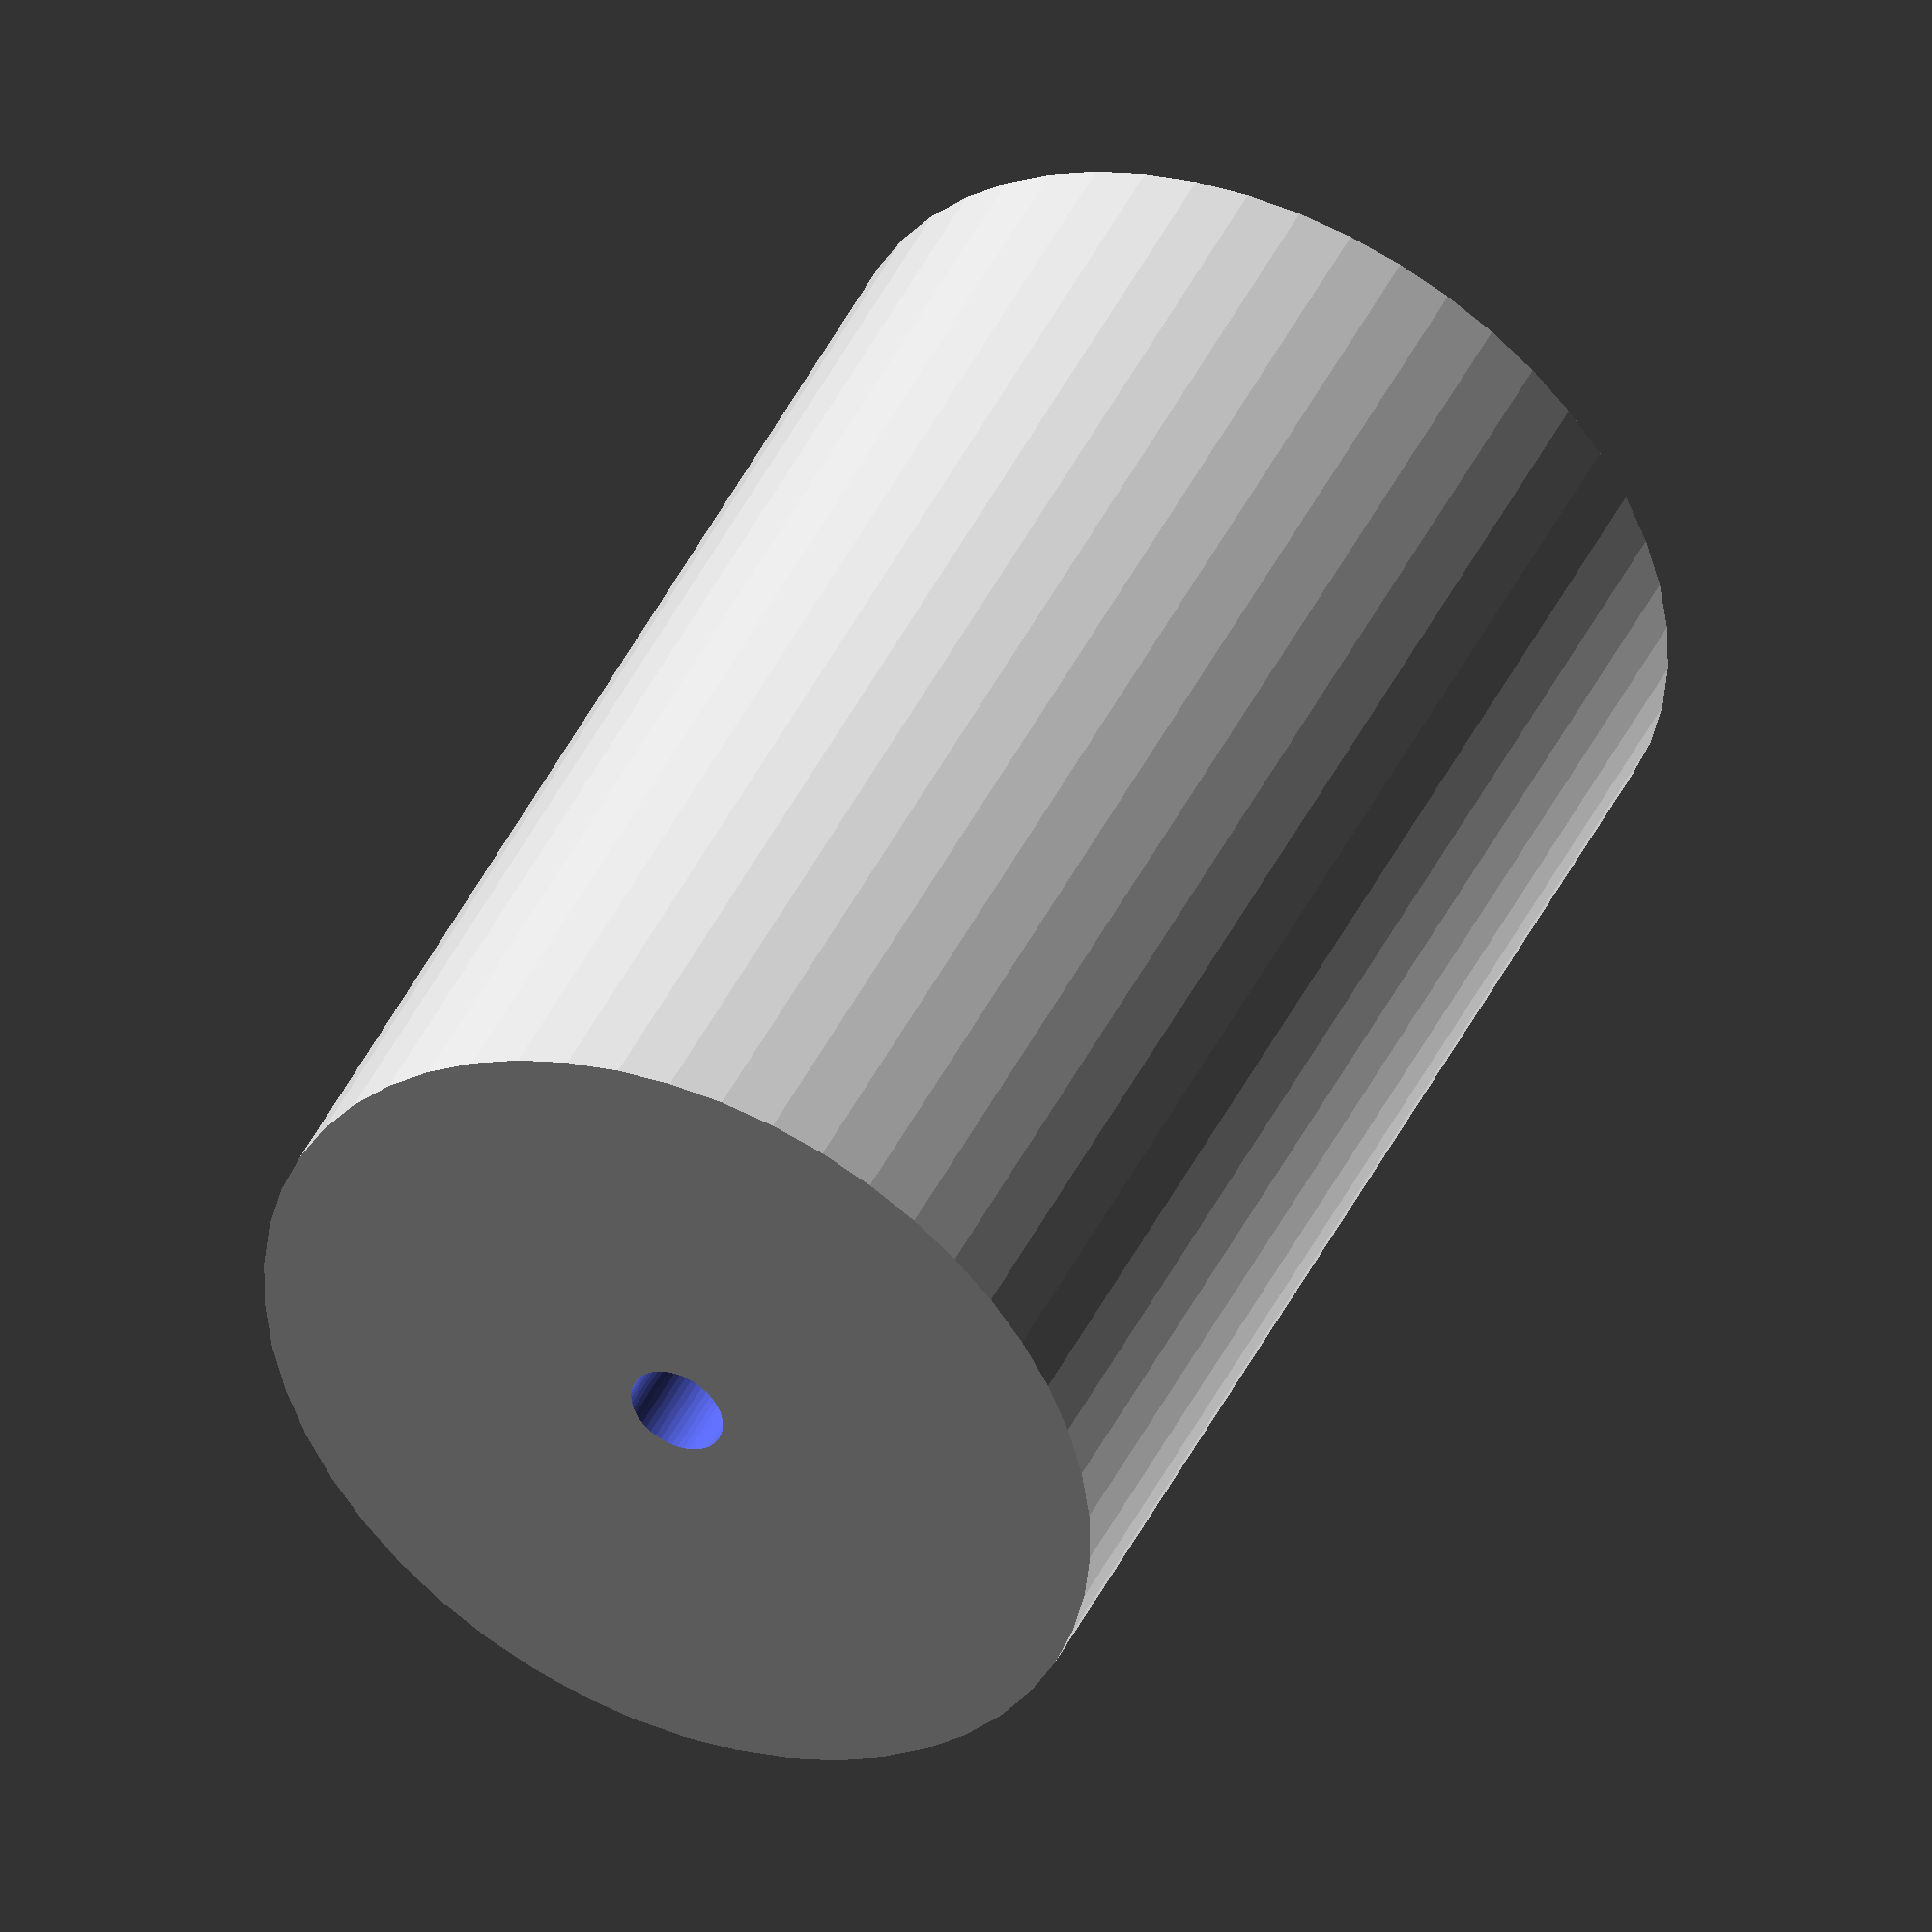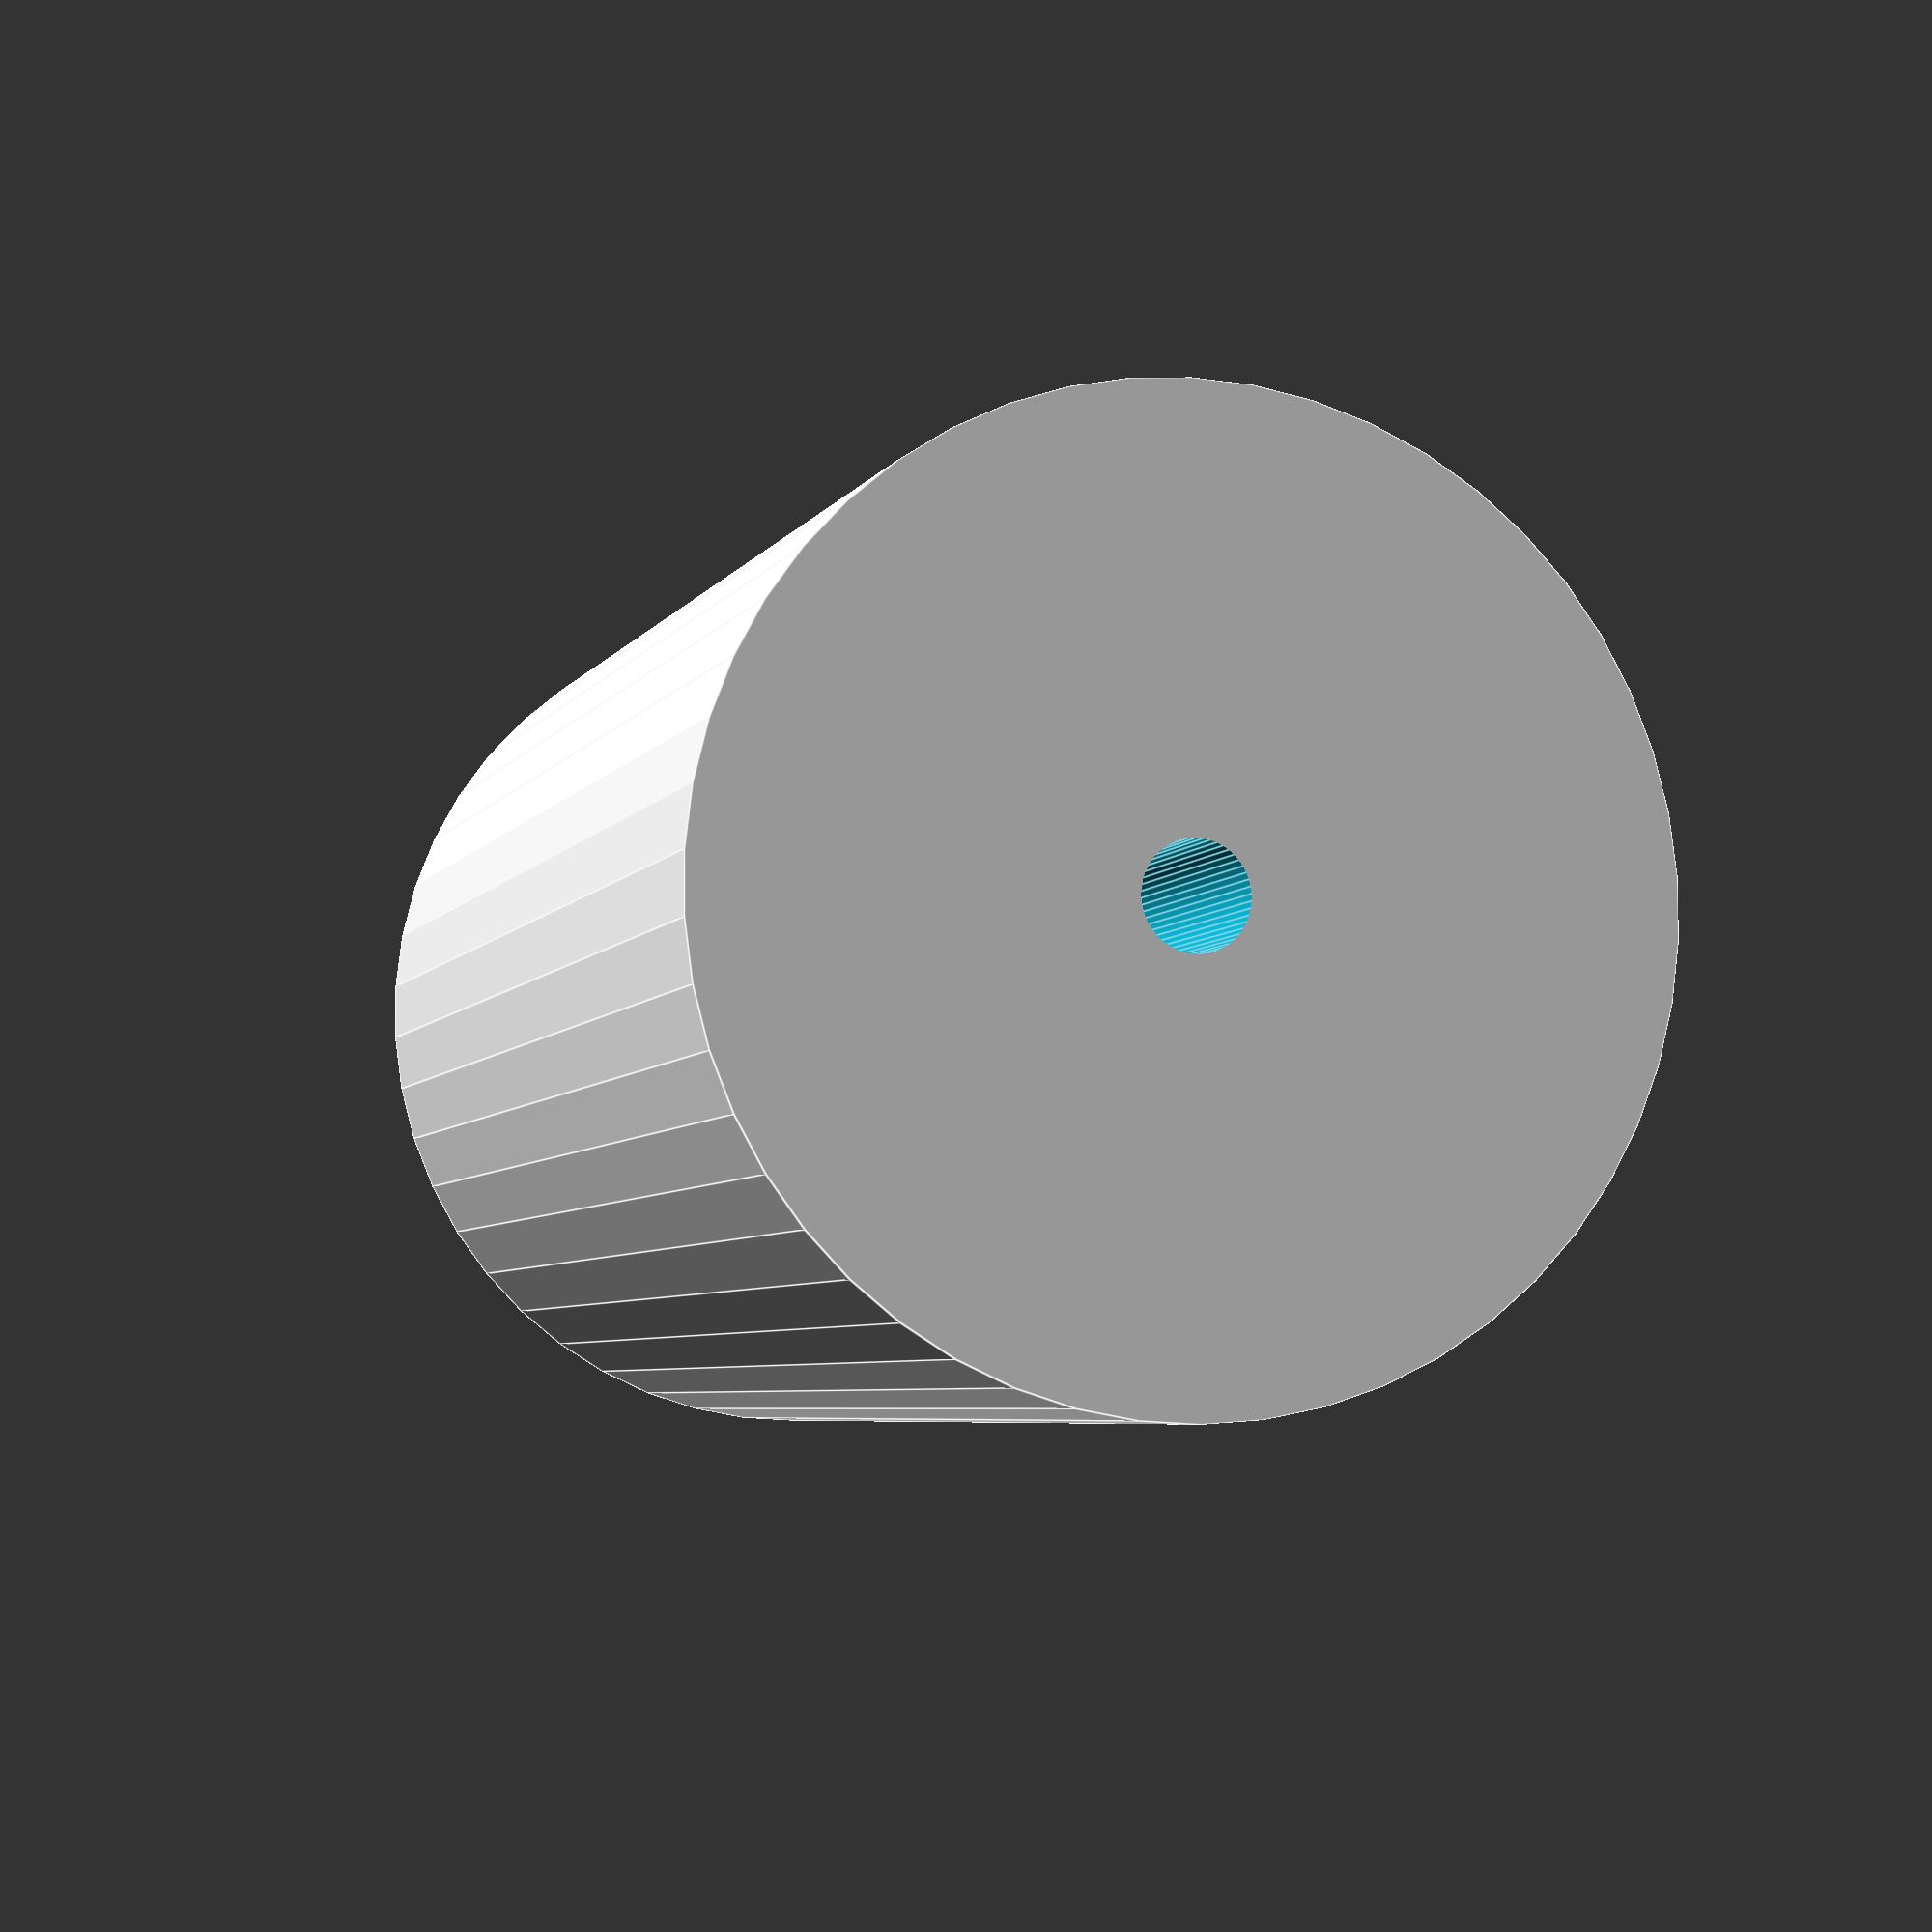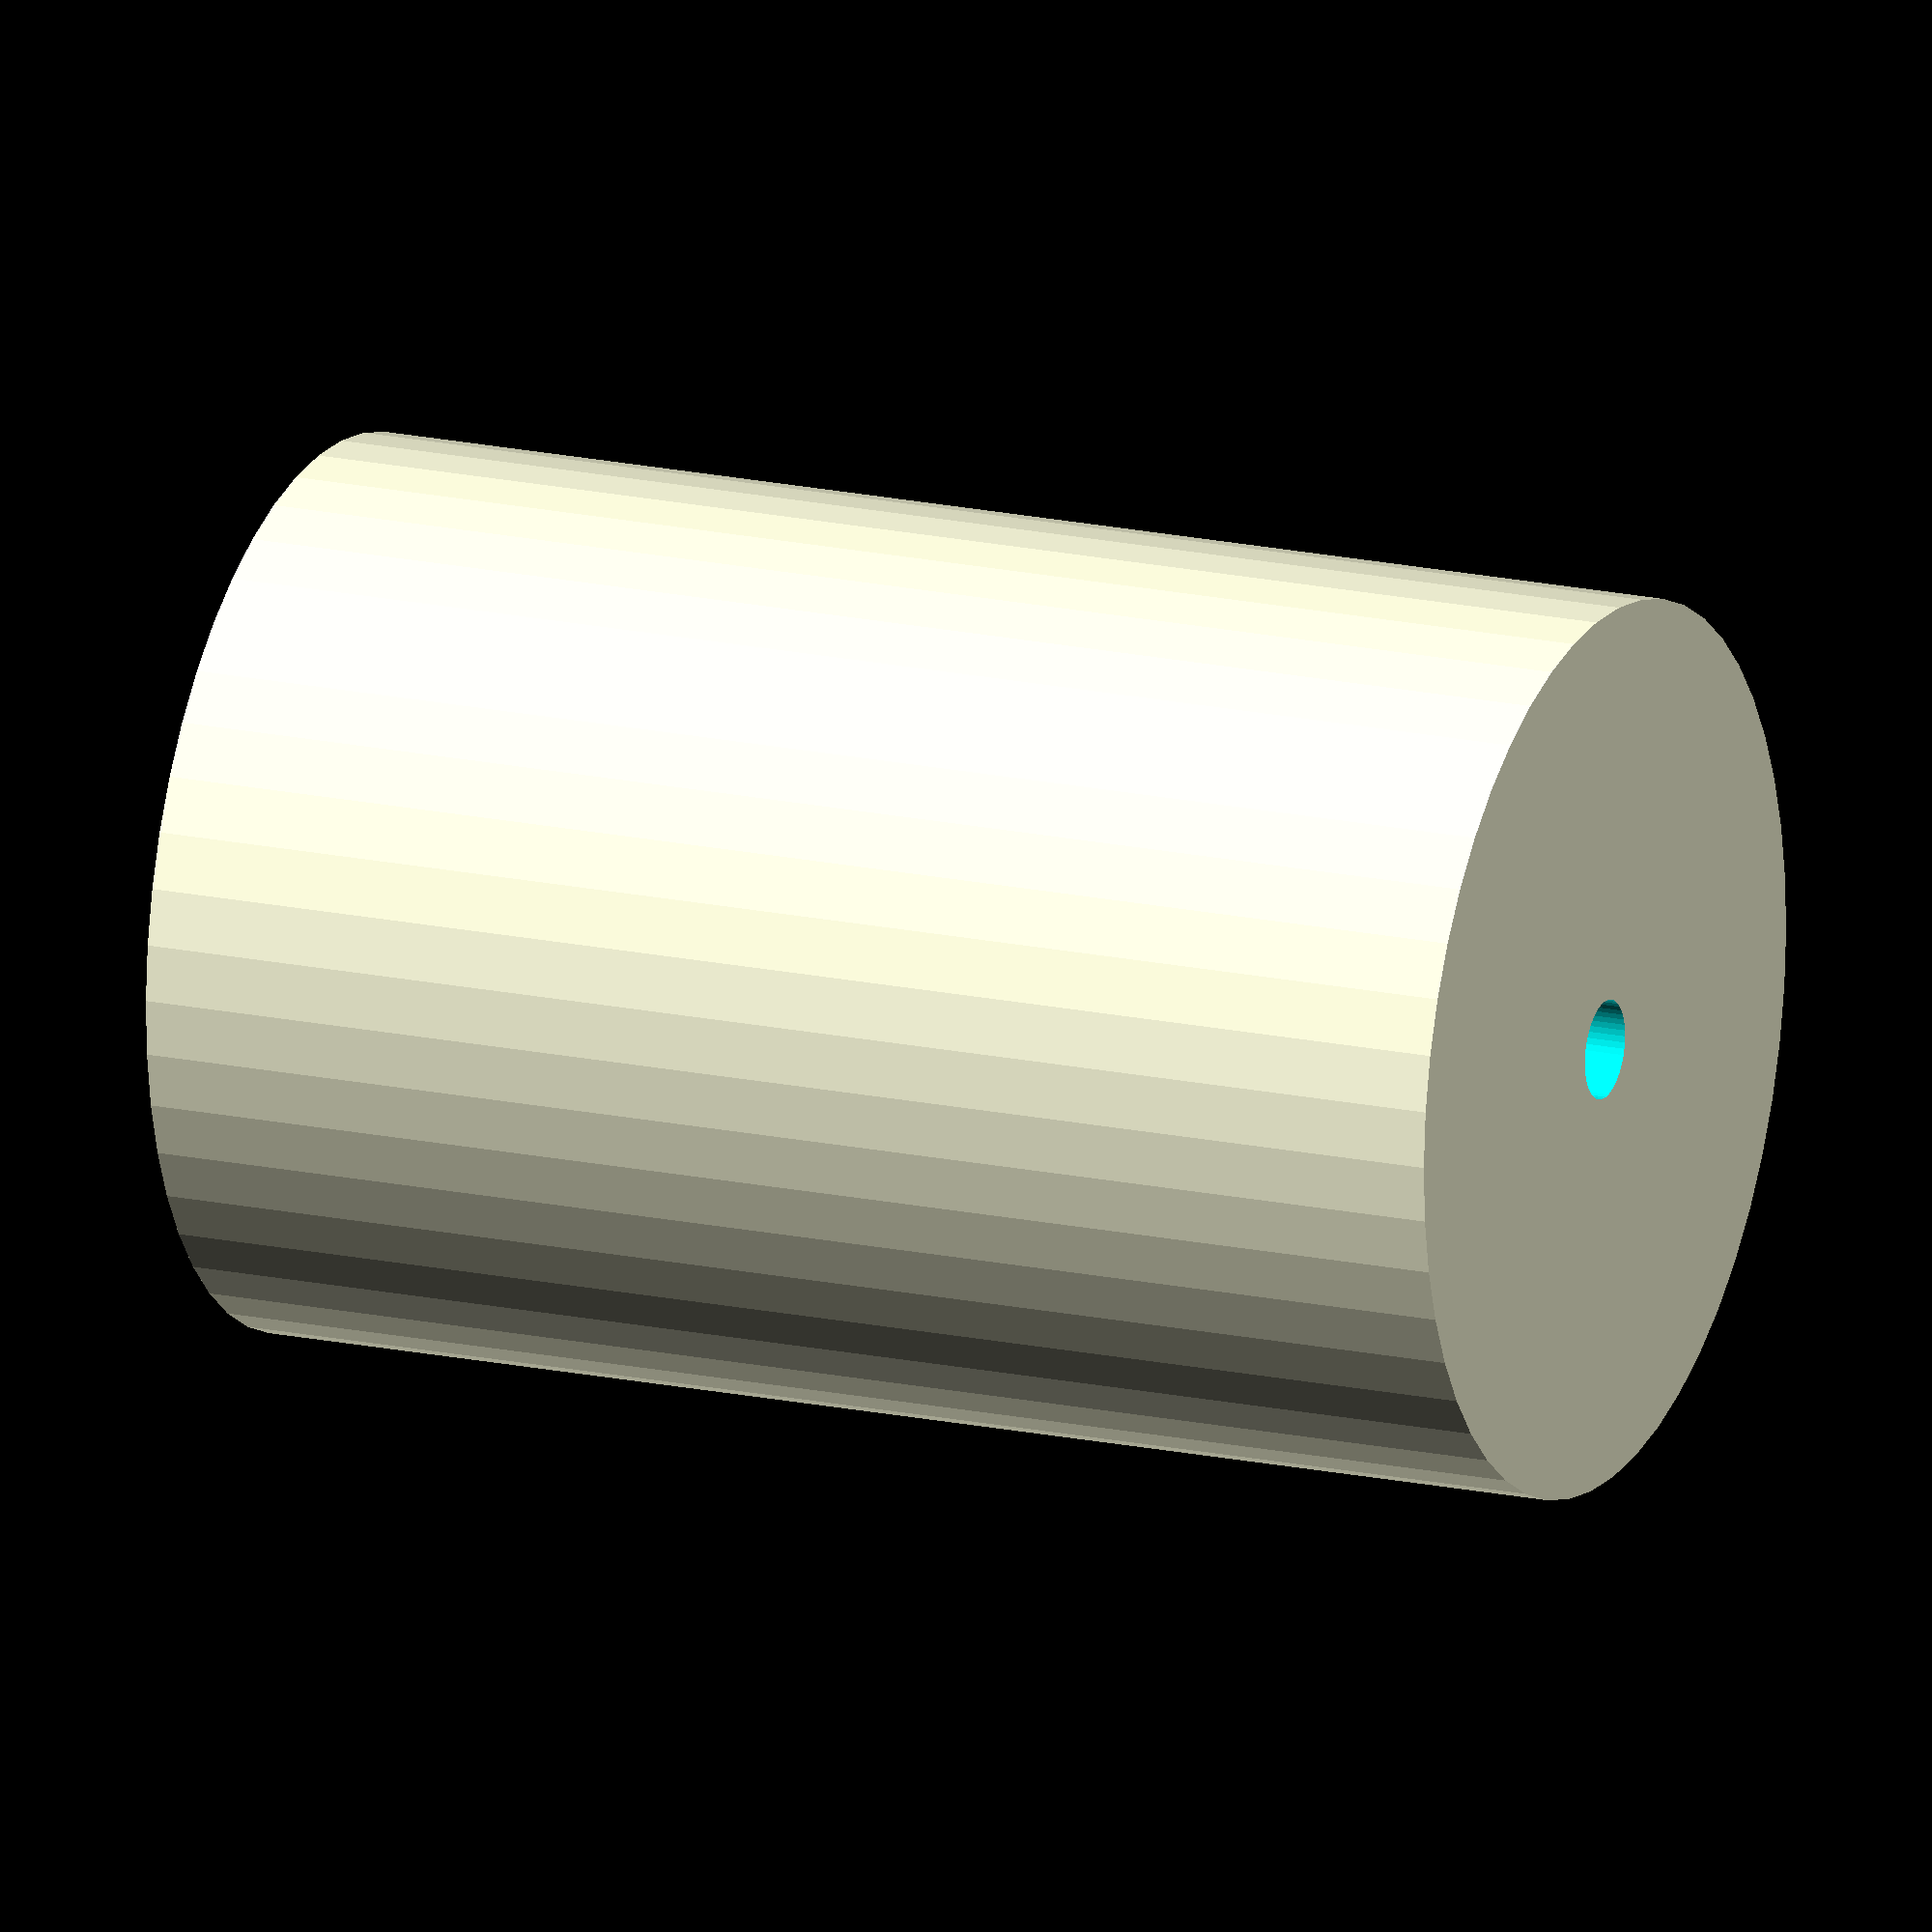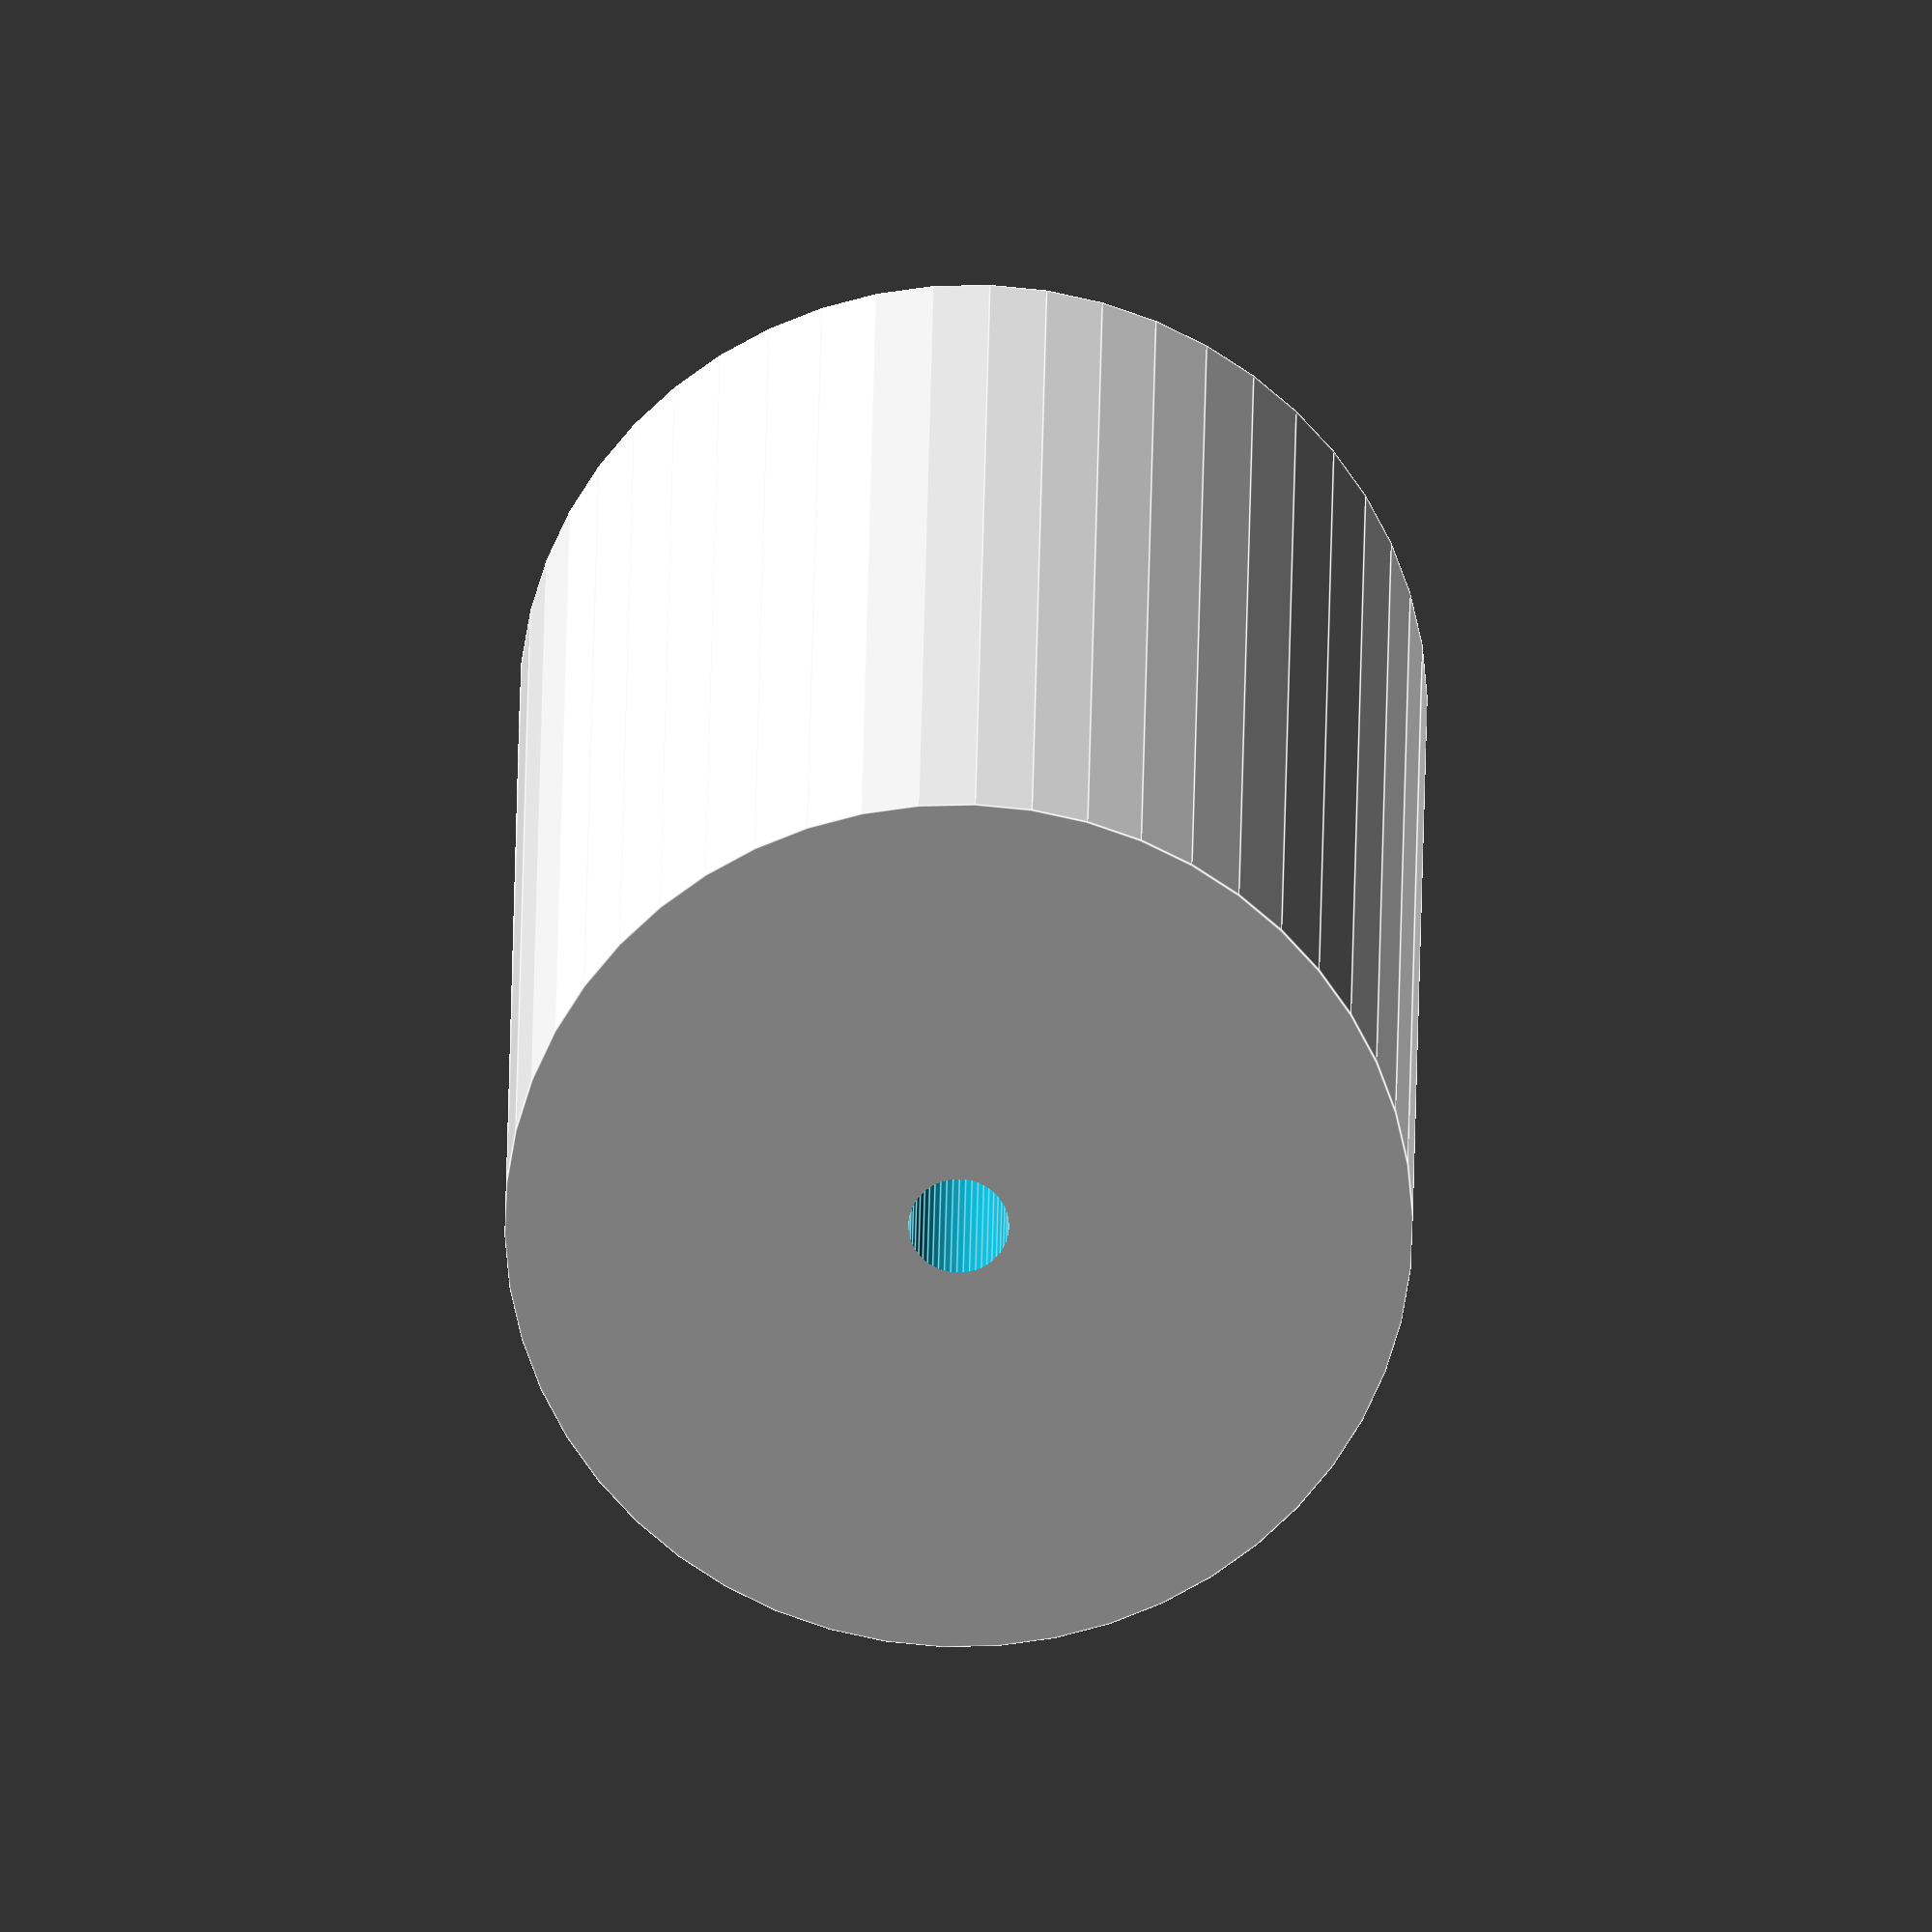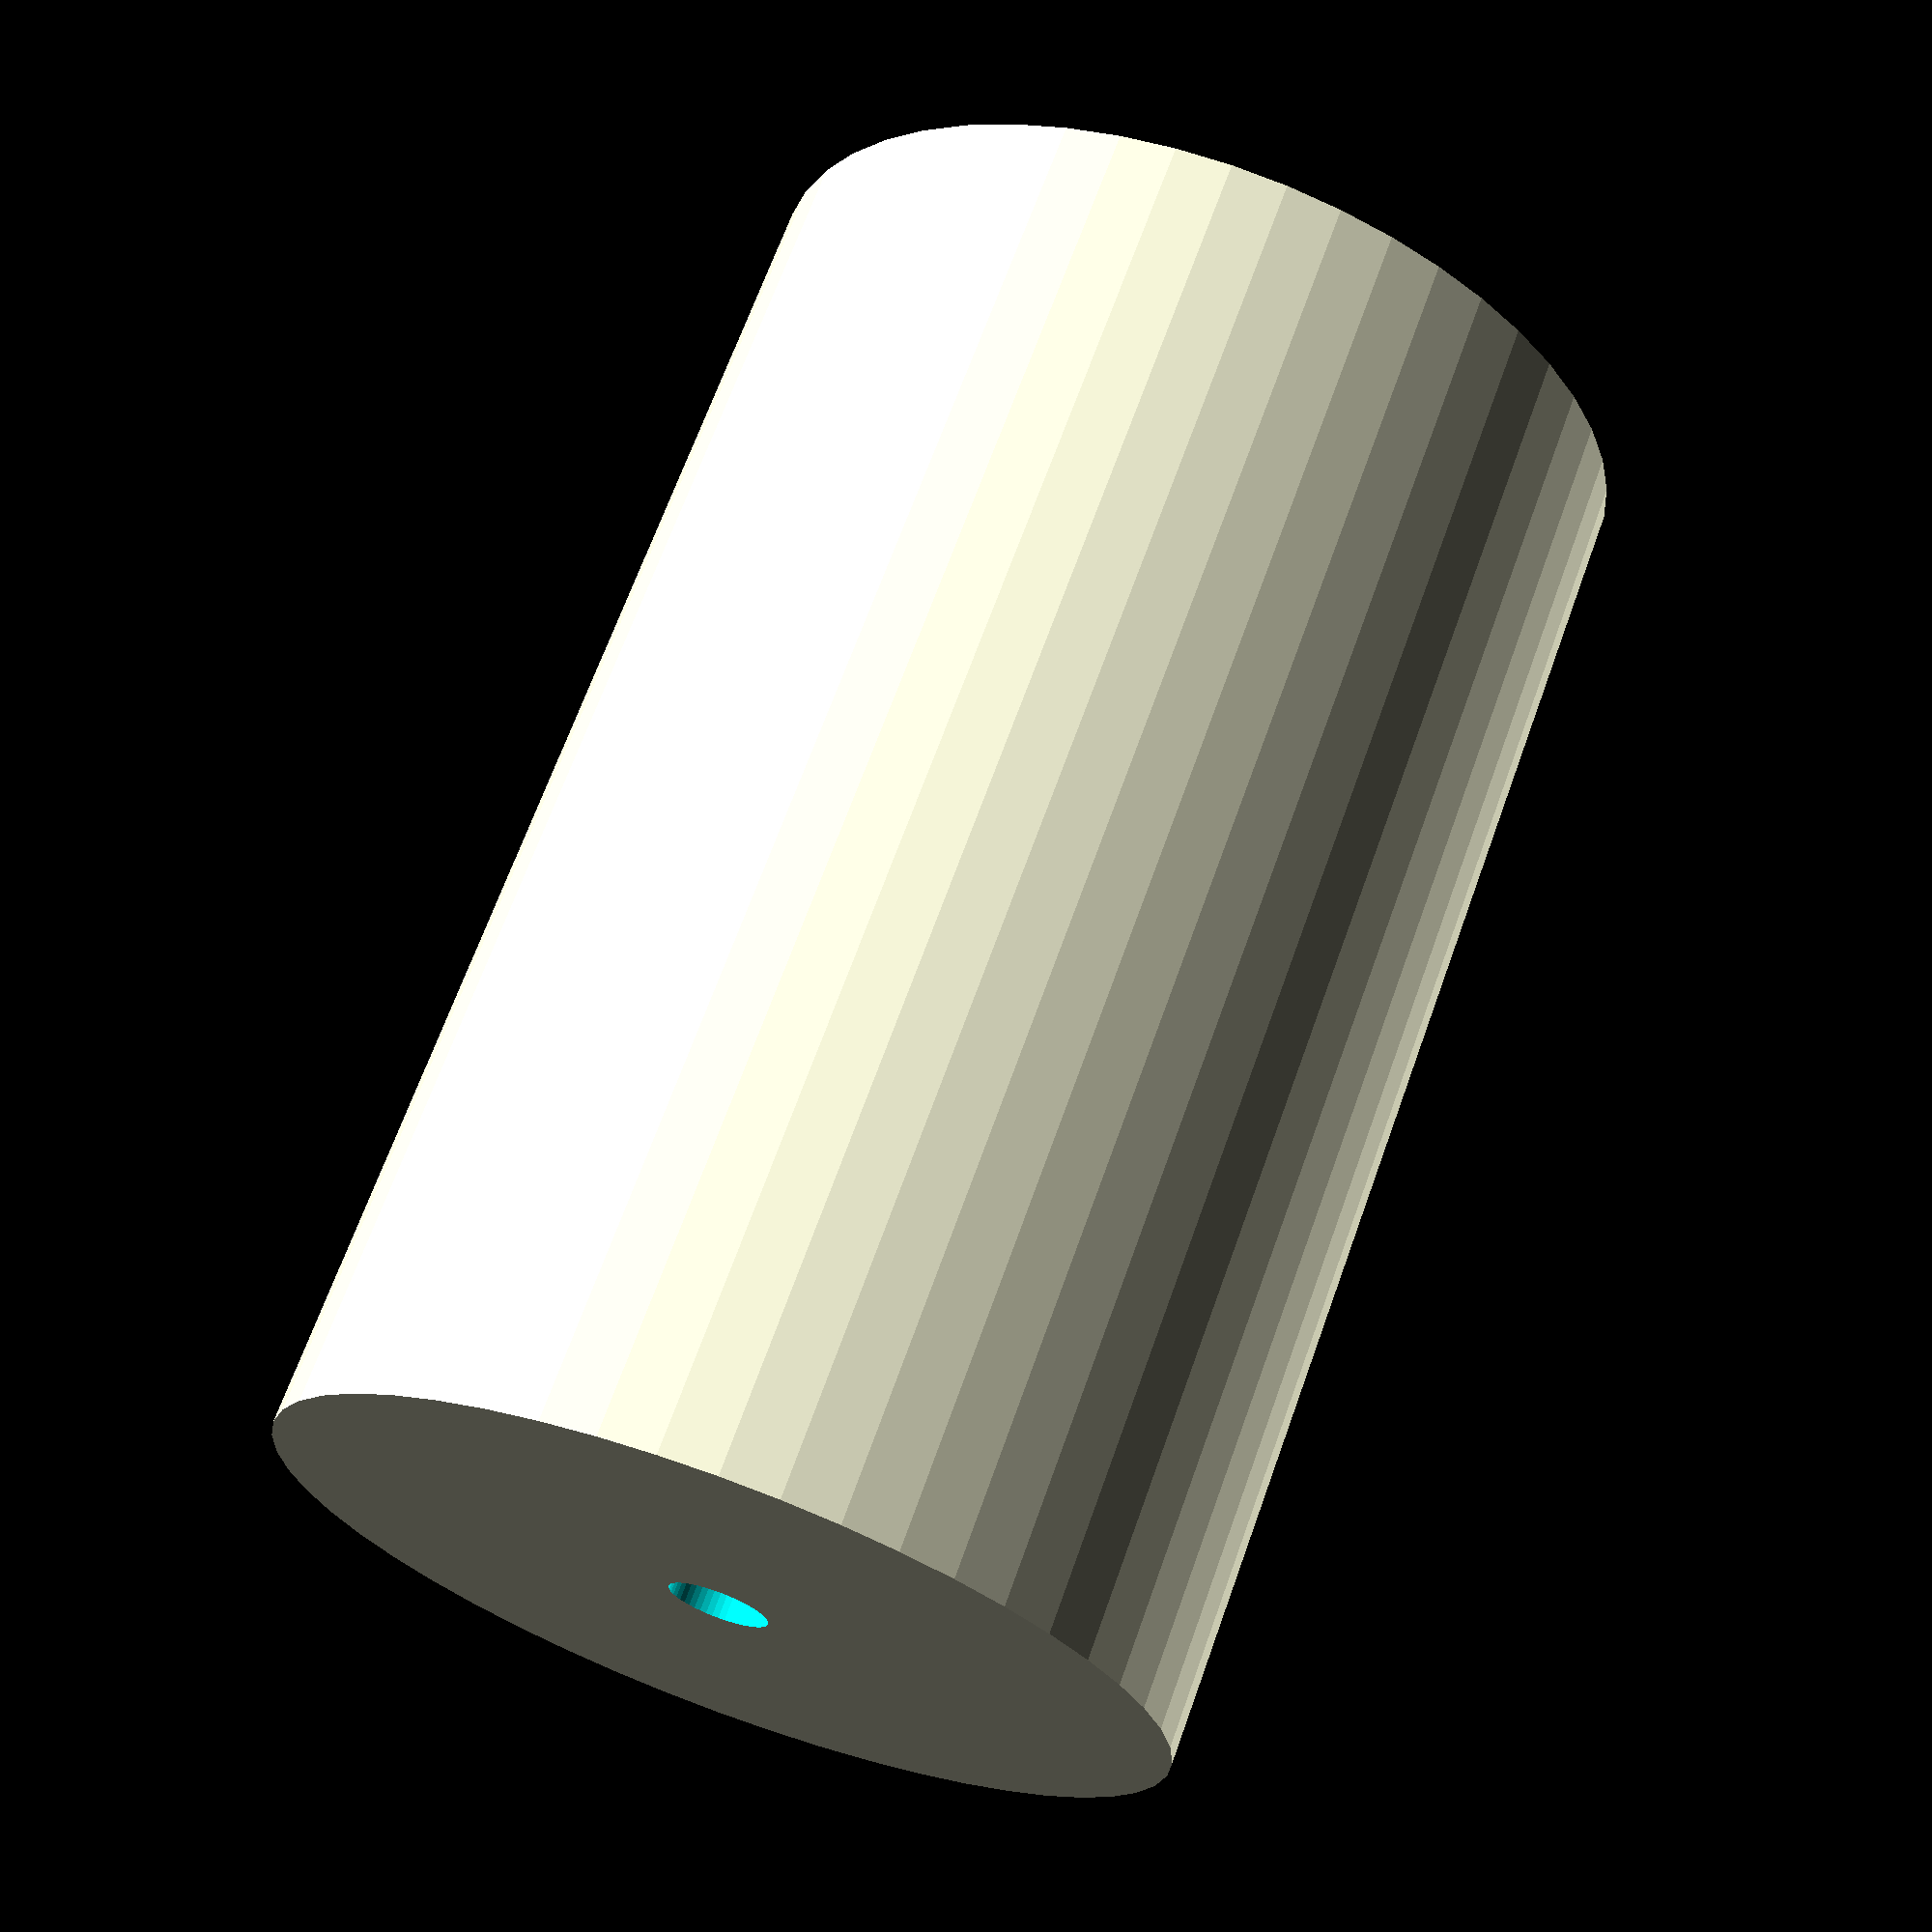
<openscad>
$fn = 50;


difference() {
	union() {
		translate(v = [0, 0, -34.5000000000]) {
			cylinder(h = 69, r = 22.5000000000);
		}
	}
	union() {
		translate(v = [0, 0, -100.0000000000]) {
			cylinder(h = 200, r = 2.5000000000);
		}
	}
}
</openscad>
<views>
elev=135.5 azim=17.0 roll=155.5 proj=o view=solid
elev=5.2 azim=248.7 roll=163.4 proj=p view=edges
elev=162.5 azim=272.7 roll=66.5 proj=o view=wireframe
elev=338.1 azim=174.3 roll=180.6 proj=o view=edges
elev=292.5 azim=252.7 roll=199.7 proj=p view=solid
</views>
